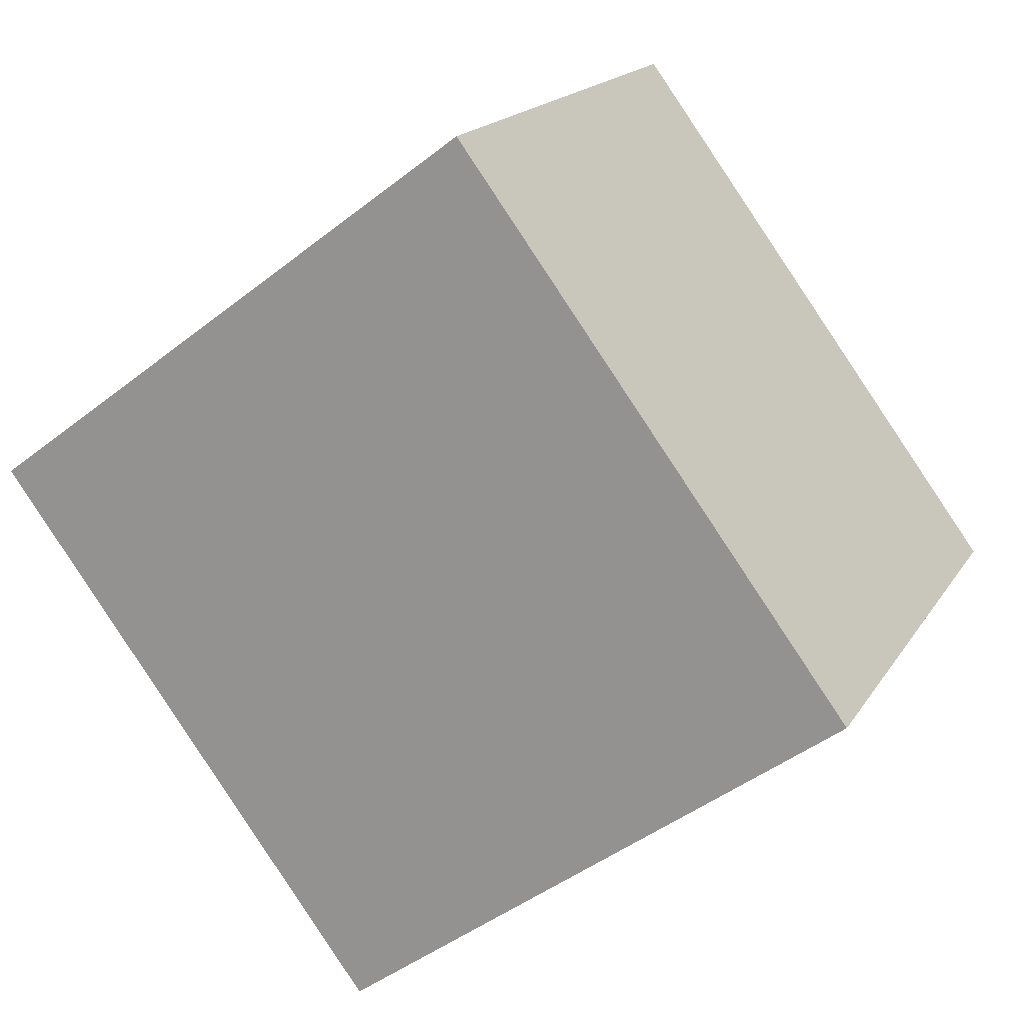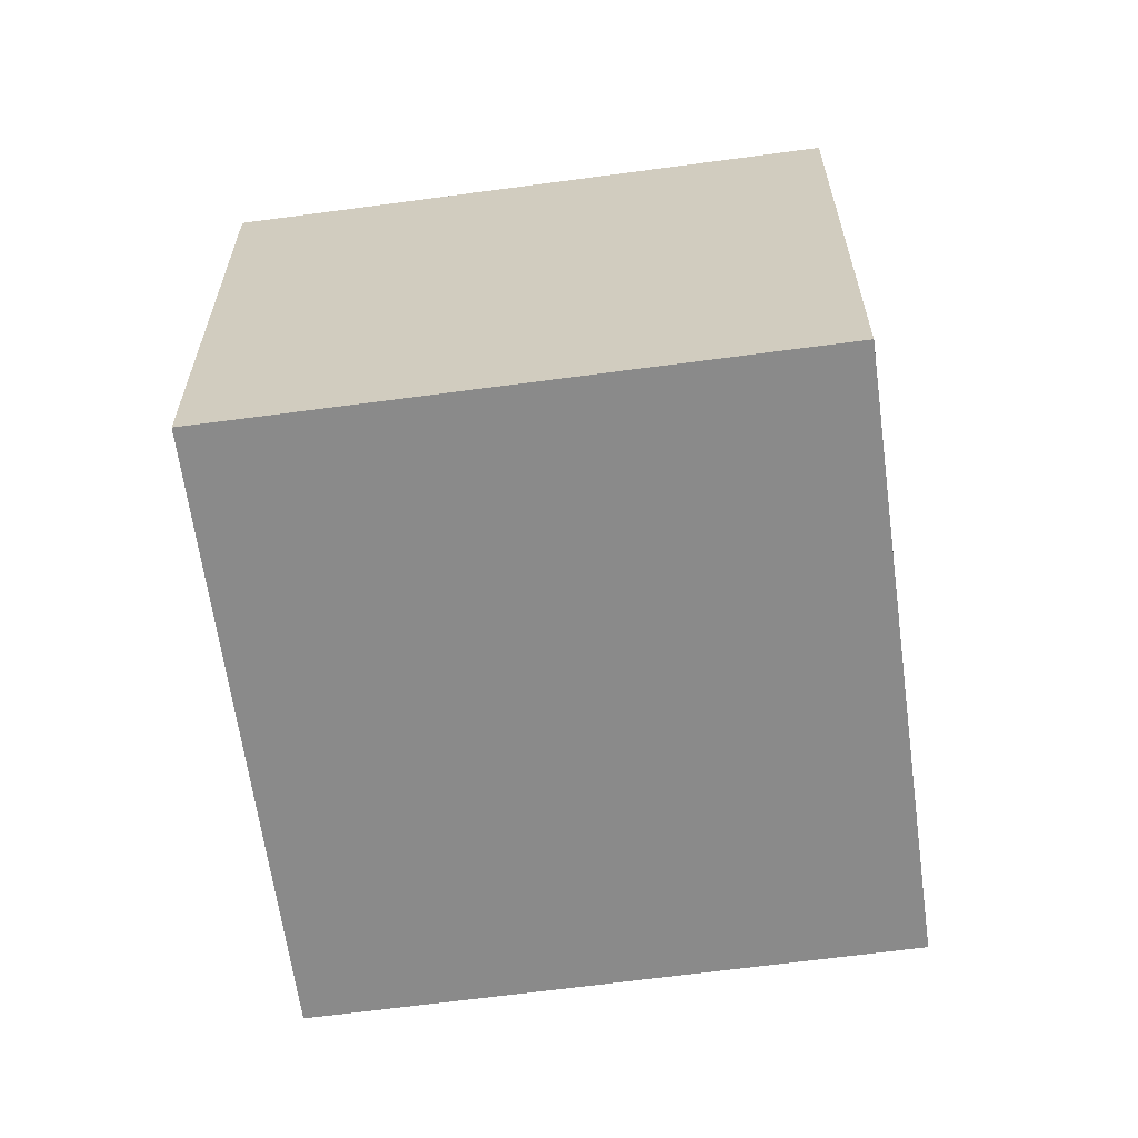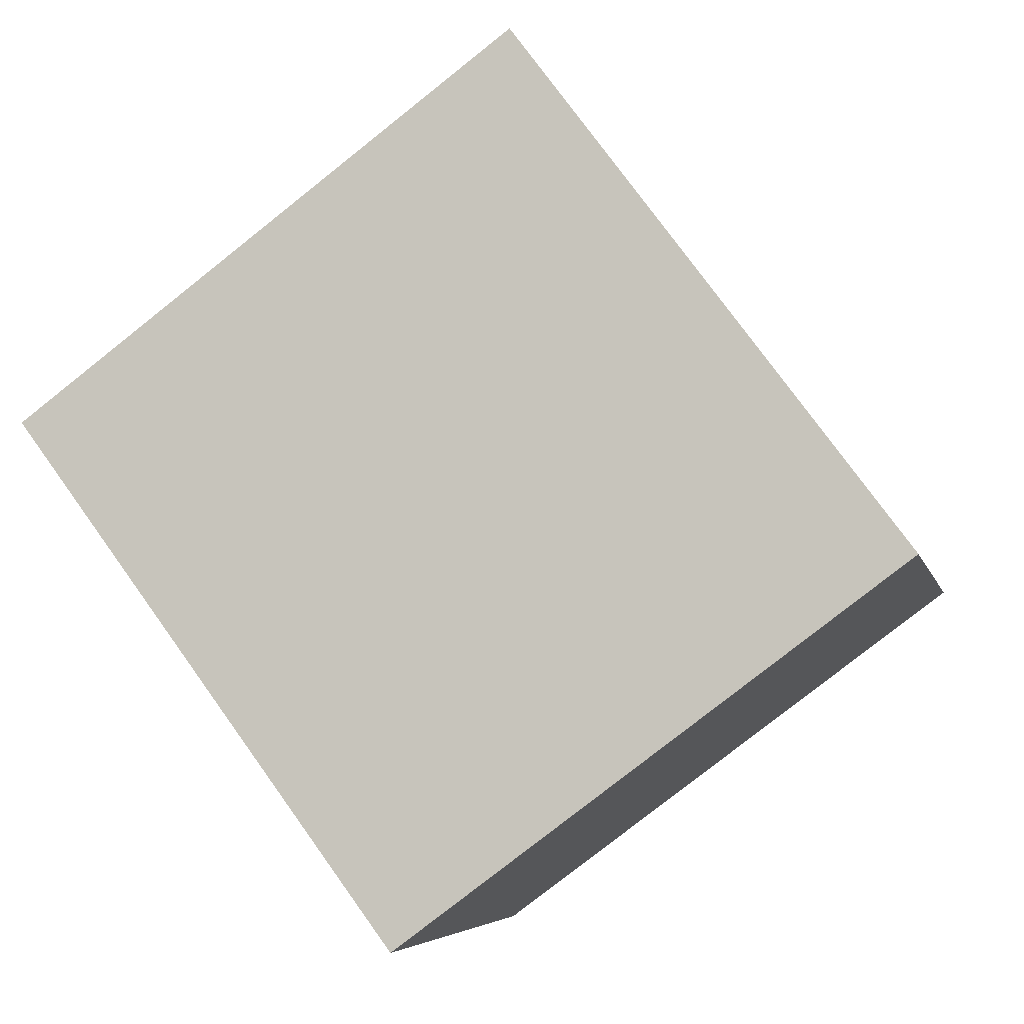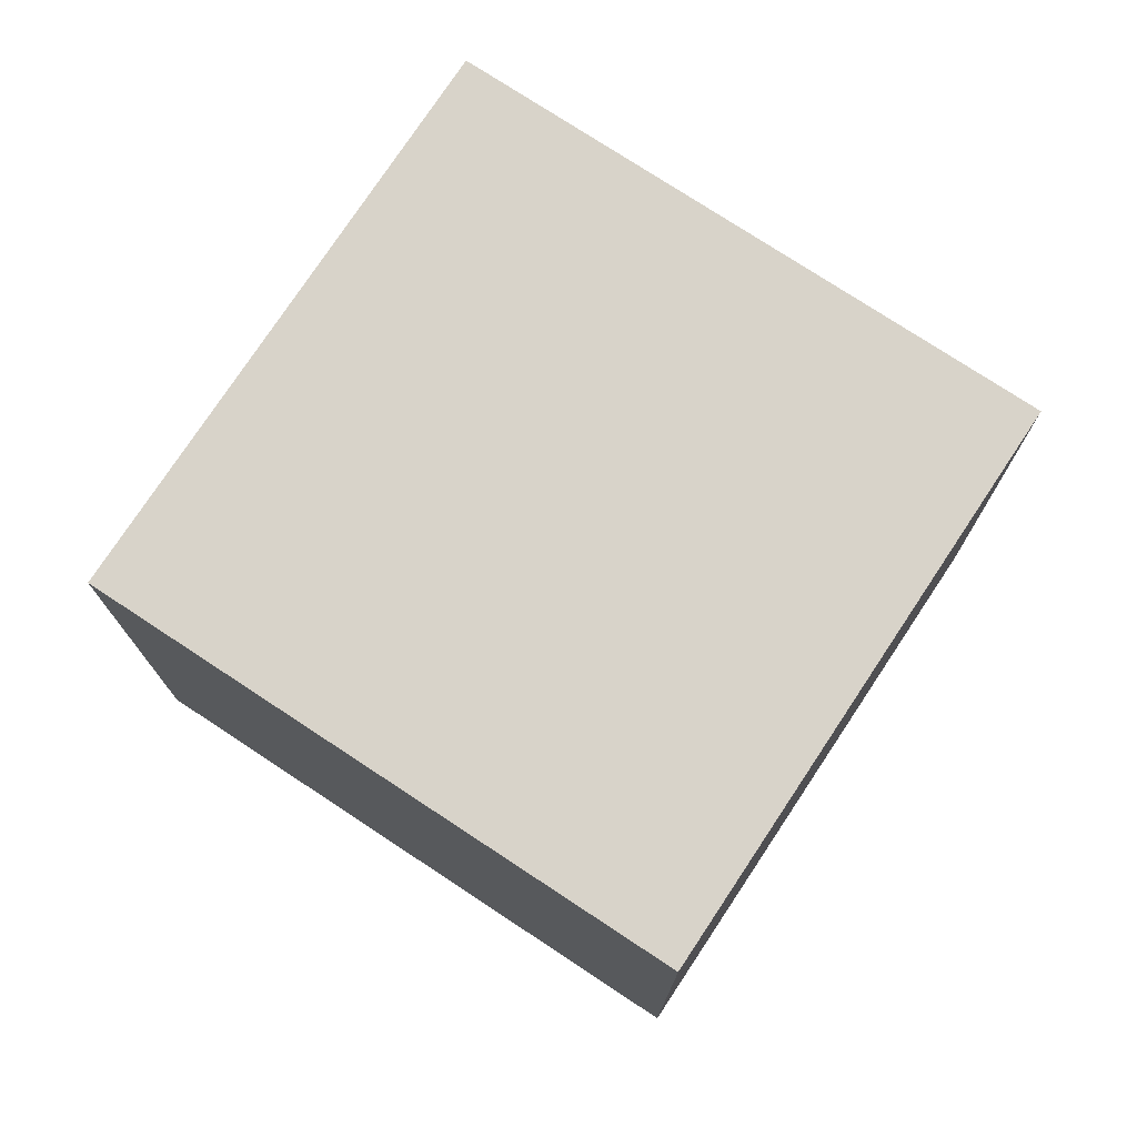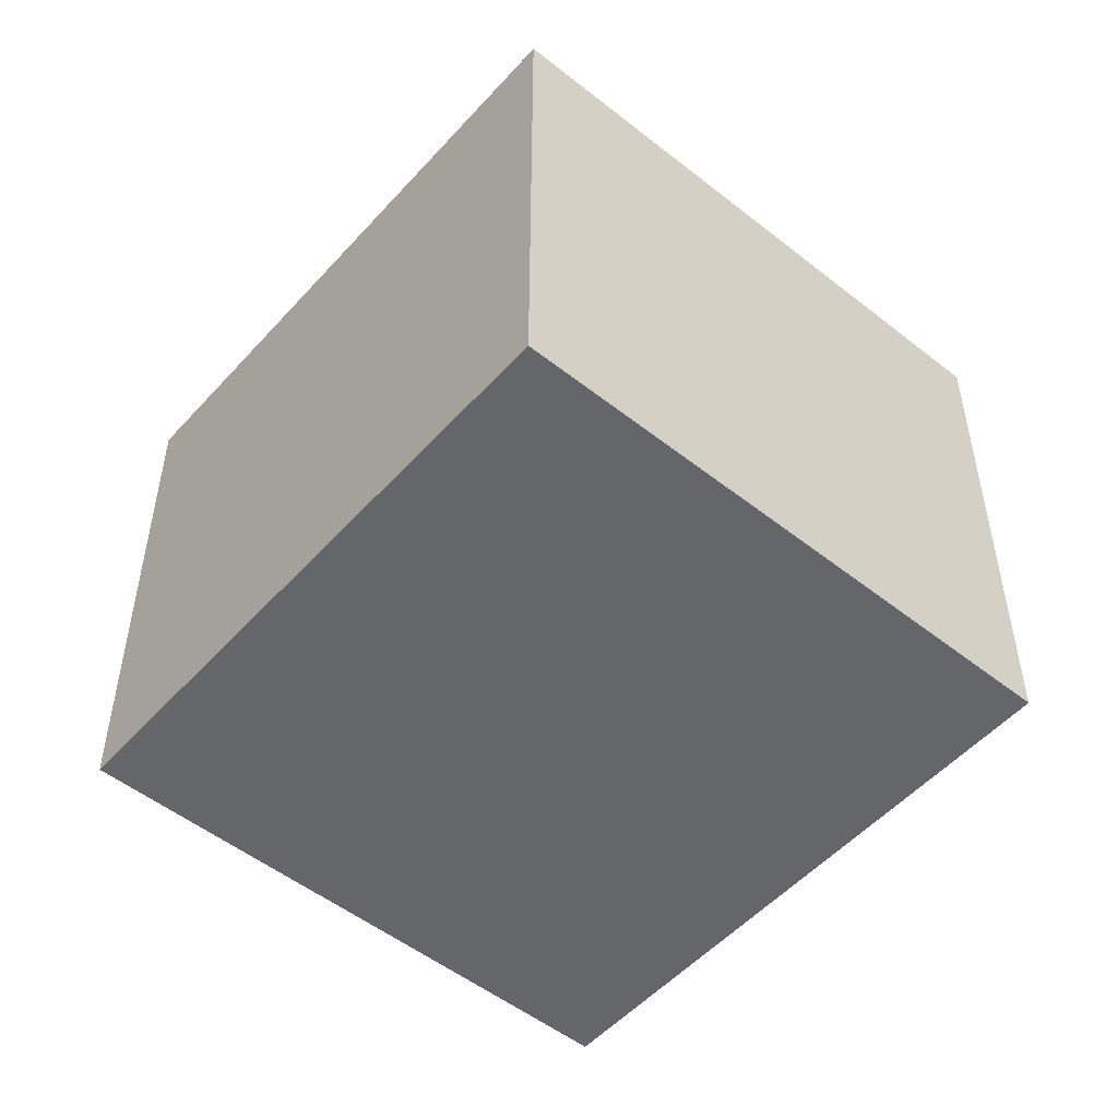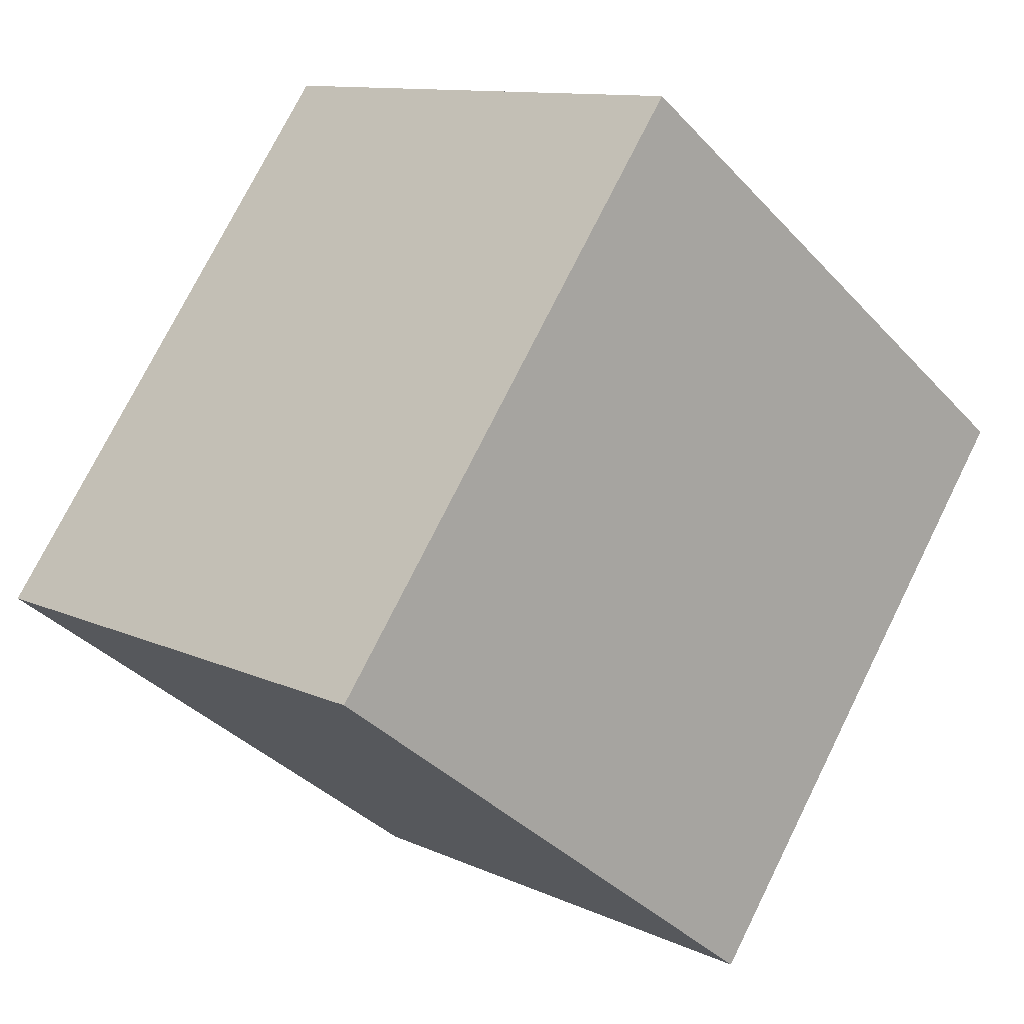
<metadata>
{"format":"obj","ext":"obj","renderer":"f3d","projection":"perspective","resolution":1024,"background":"white","views":[{"elev":17.5,"azim":22.0,"up":"+Z"},{"elev":-63.4,"azim":151.2,"up":"+Y"},{"elev":-5.6,"azim":12.2,"up":"+Z"},{"elev":75.9,"azim":-93.2,"up":"+Y"},{"elev":-51.9,"azim":102.9,"up":"+Y"},{"elev":11.1,"azim":138.4,"up":"+Z"}]}
</metadata>
<code>
v  0 3.008 1.842e-16
v  4.815 3.008 -0.8
v  2.091 3.008 -2.818
v  2.719 3.008 2.029
v  2.091 1.726e-16 -2.818
v  0 0 0
v  2.719 -1.242e-16 2.029
v  4.815 4.899e-17 -0.8
g defaultobject
f 1 2 3
f 2 1 4
f 5 1 3
f 1 5 6
f 6 4 1
f 4 6 7
f 7 2 4
f 2 7 8
f 8 3 2
f 3 8 5
f 5 7 6
f 7 5 8

</code>
